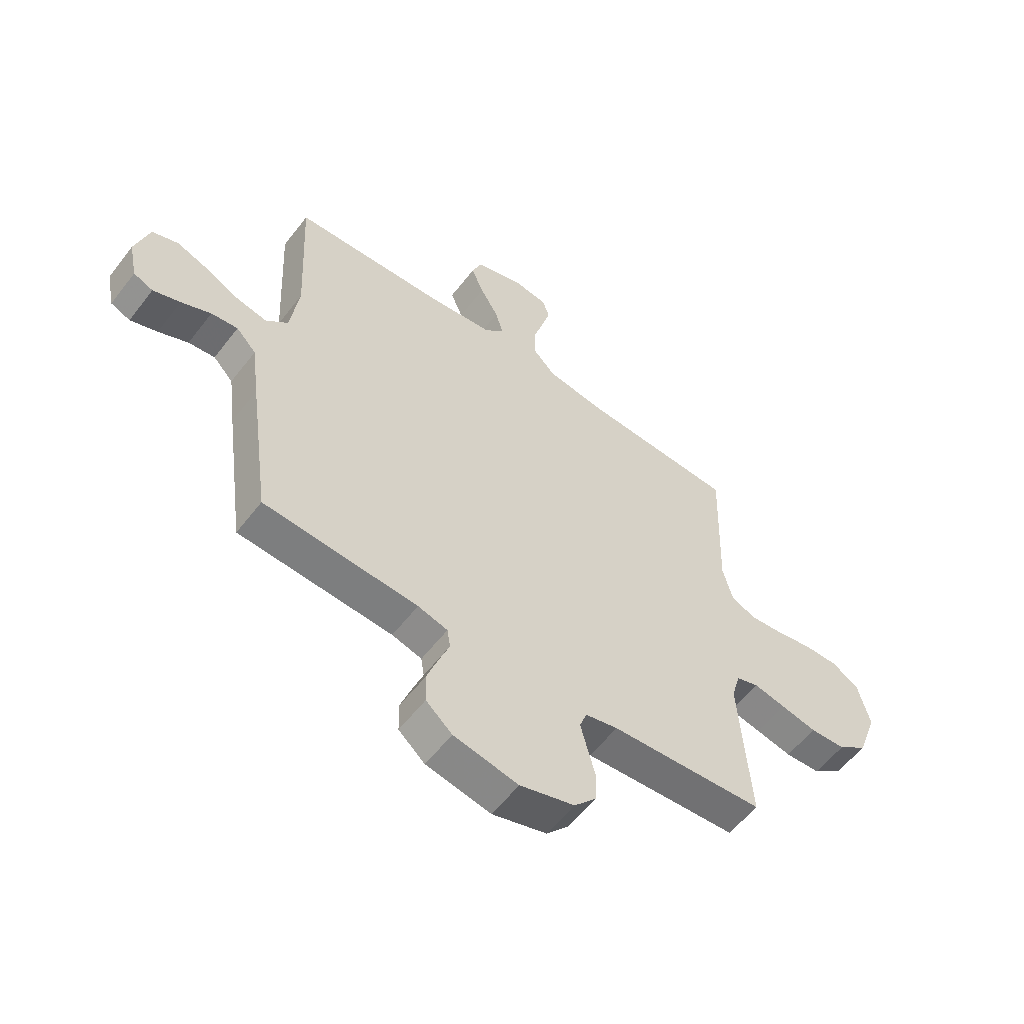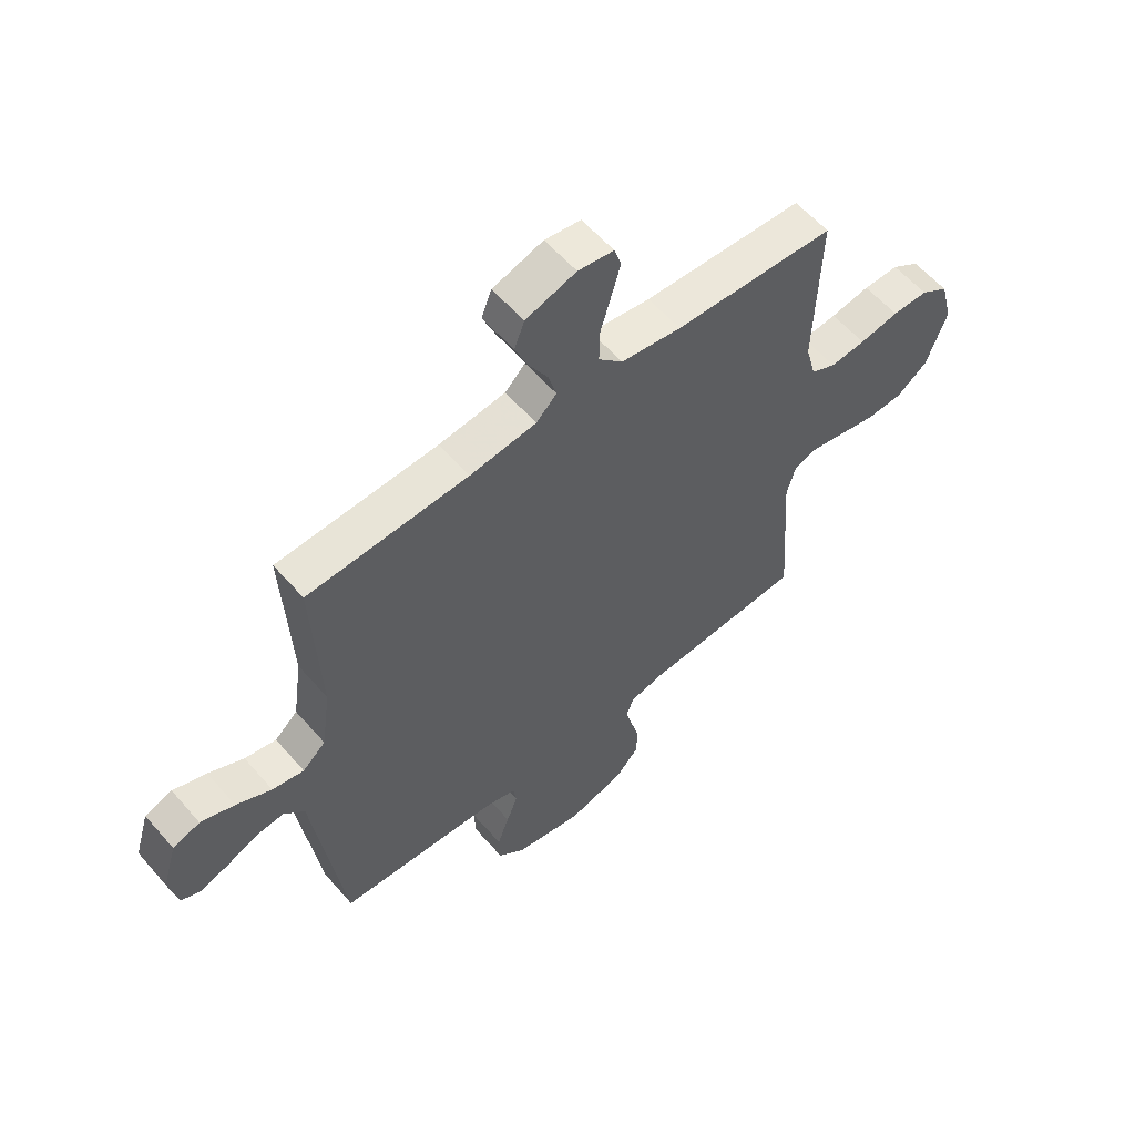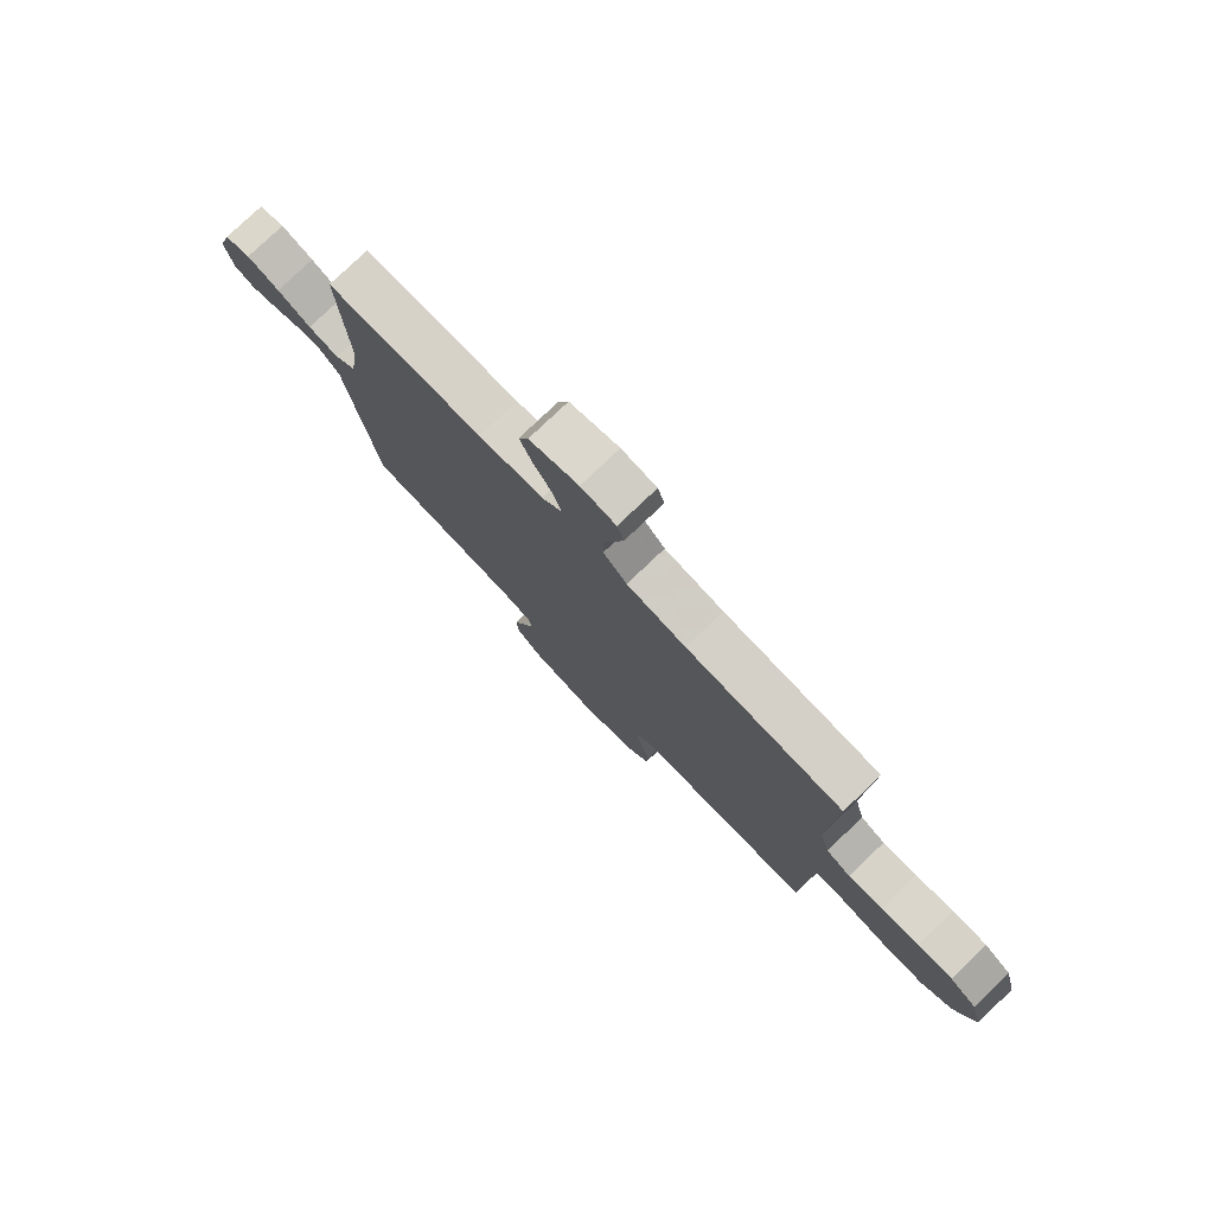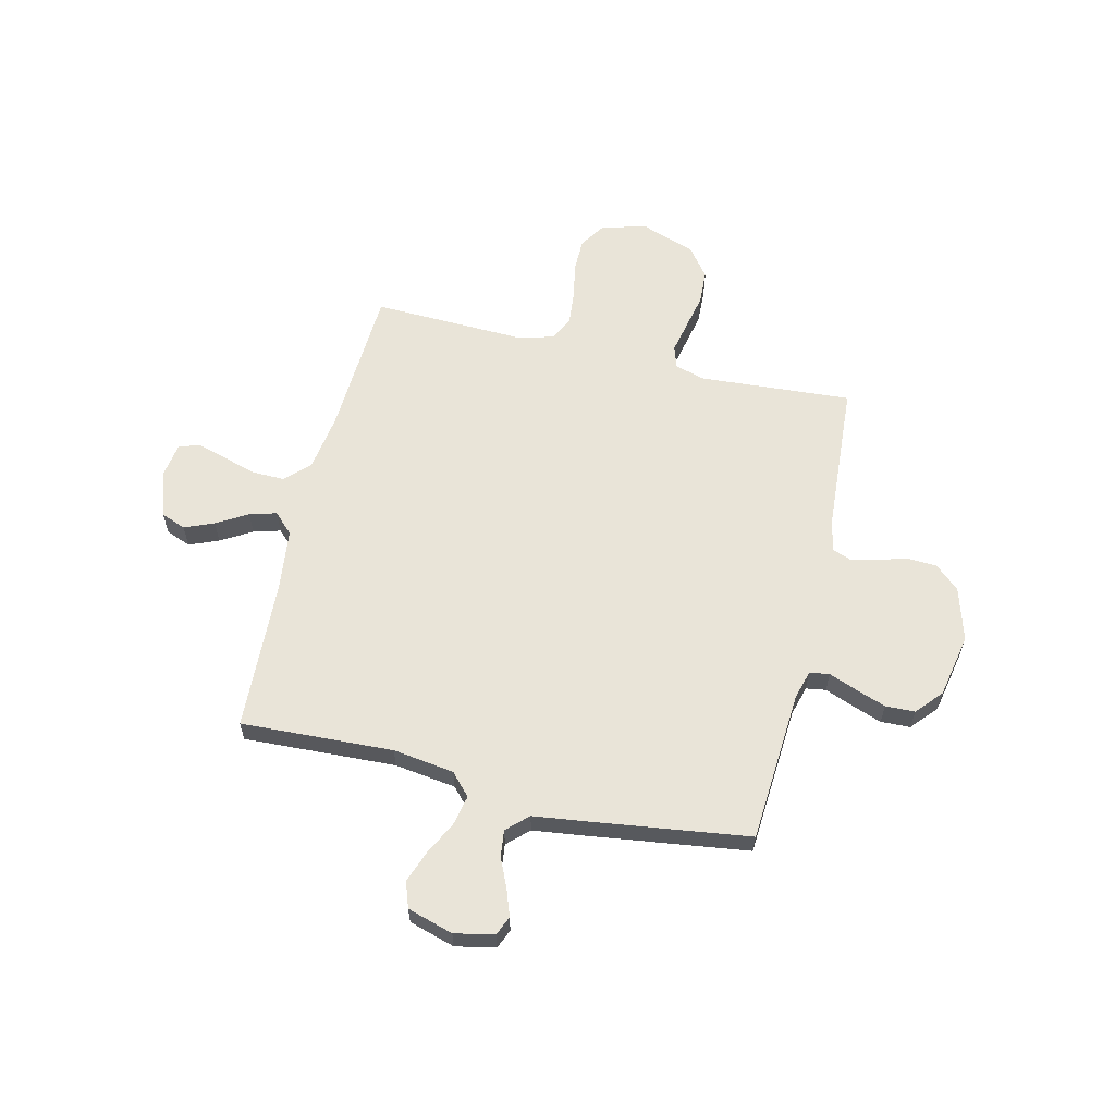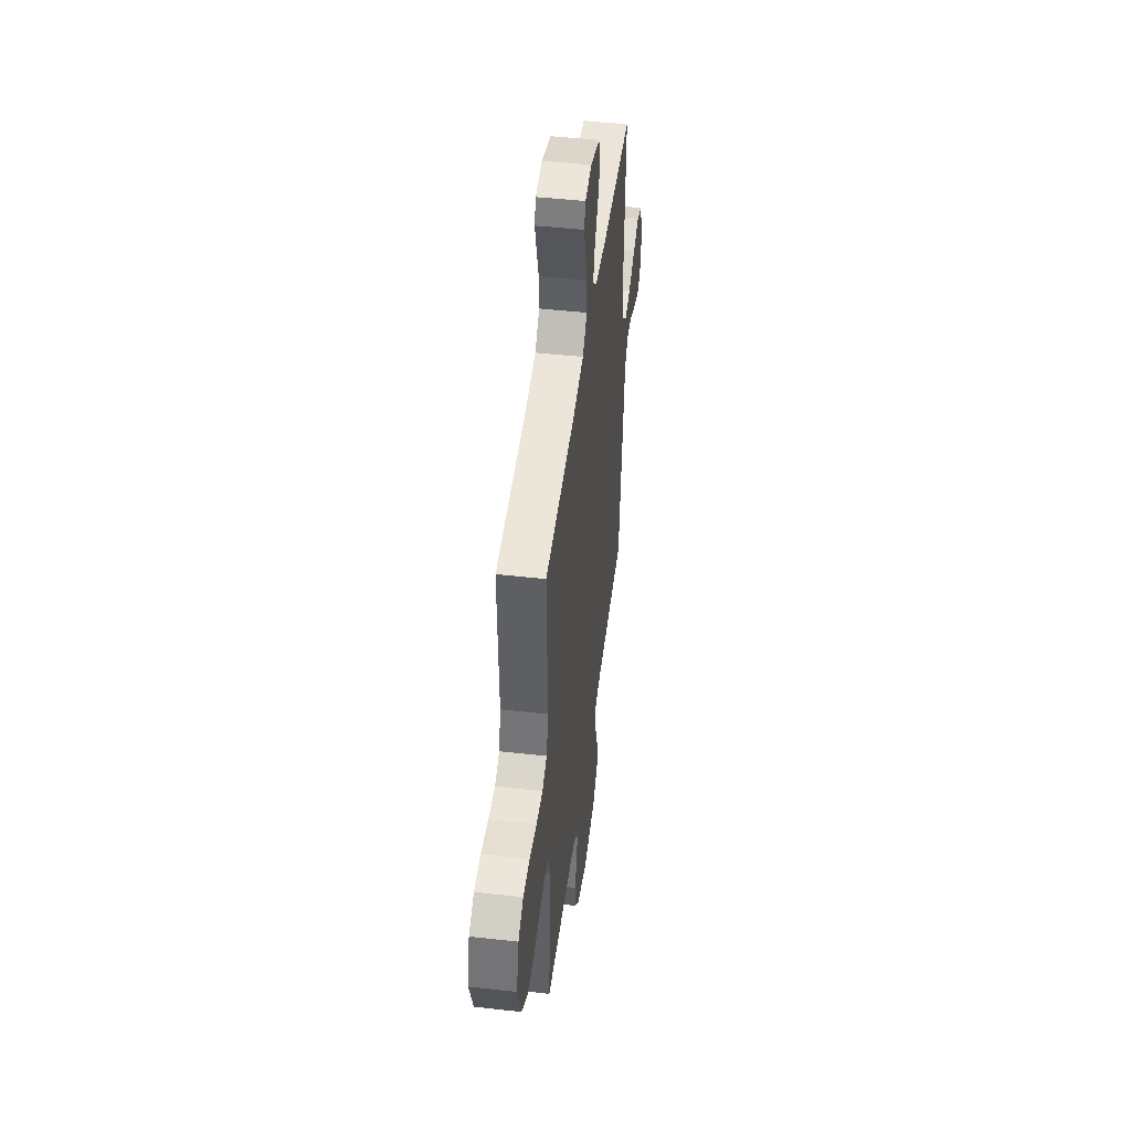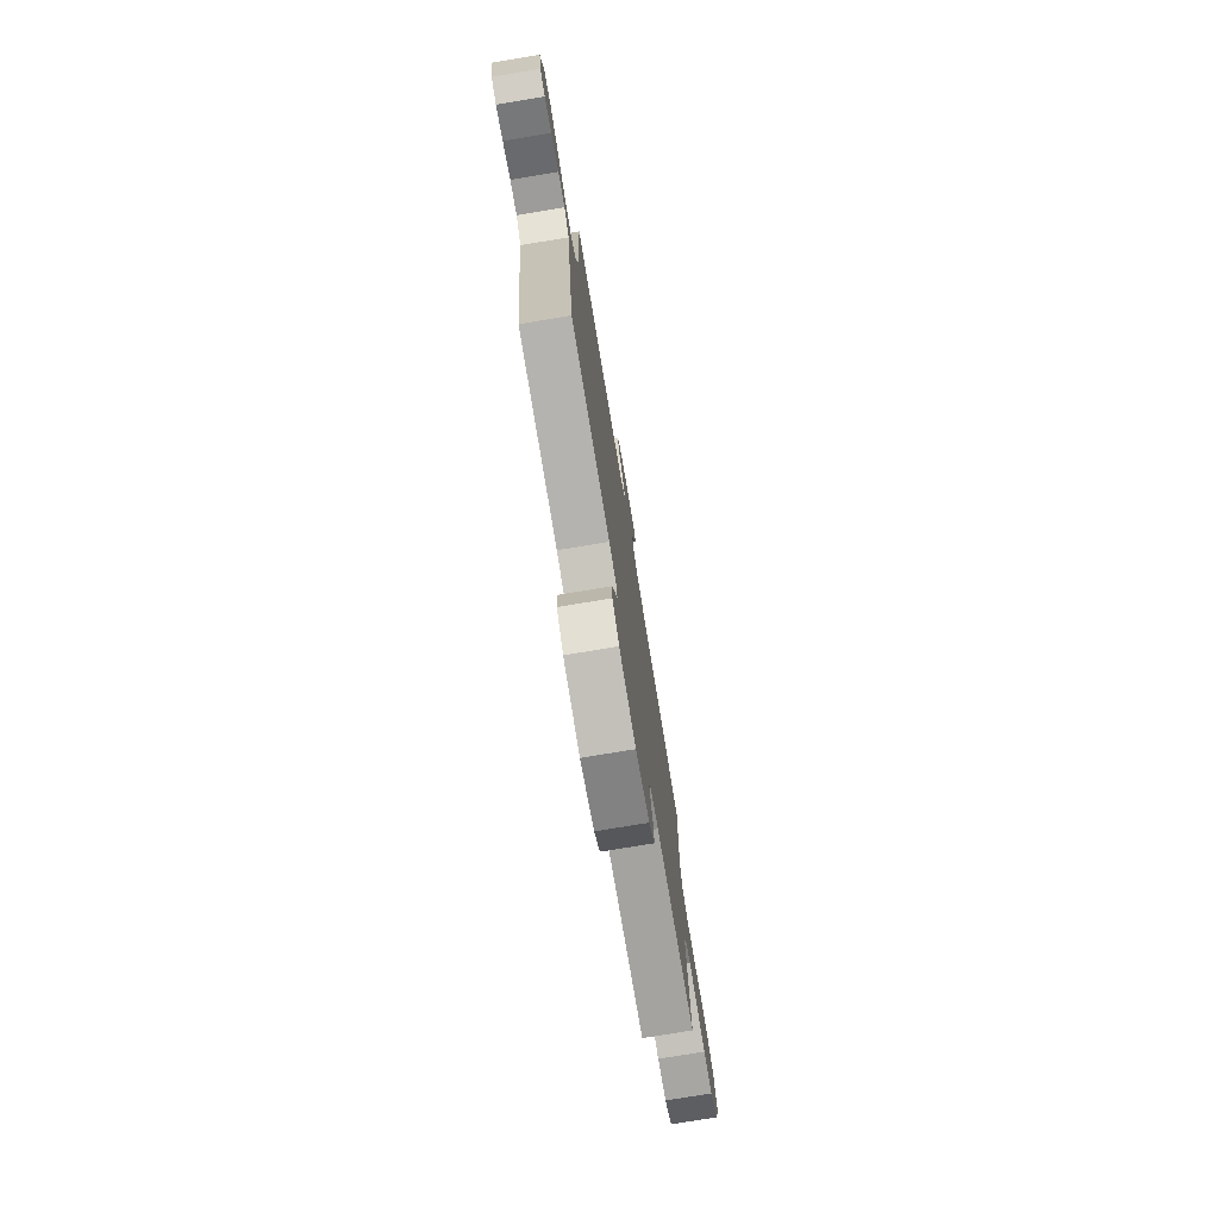
<metadata>
{"format":"obj","ext":"obj","renderer":"f3d","projection":"perspective","resolution":1024,"background":"white","views":[{"elev":-57.4,"azim":142.8,"up":"+Z"},{"elev":58.2,"azim":139.5,"up":"+Z"},{"elev":78.4,"azim":-133.6,"up":"+Z"},{"elev":60.6,"azim":103.4,"up":"+Y"},{"elev":47.2,"azim":-82.8,"up":"+Z"},{"elev":-76.6,"azim":99.4,"up":"+Z"}]}
</metadata>
<code>
v -0.5 0.07 0.5
v -0.2 0.07 0.515
v -0.087 0.07 0.532
v -0.042 0.07 0.578
v -0.043 0.07 0.641
v -0.063 0.07 0.708
v -0.08 0.07 0.767
v -0.067 0.07 0.808
v 0 0.07 0.818
v 0.094 0.07 0.788
v 0.113 0.07 0.739
v 0.089 0.07 0.681
v 0.053 0.07 0.62
v 0.038 0.07 0.567
v 0.076 0.07 0.529
v 0.2 0.07 0.514
v 0.5 0.07 0.5
v 0.486 0.07 0.2
v 0.503 0.07 0.079
v 0.546 0.07 0.04
v 0.605 0.07 0.052
v 0.671 0.07 0.085
v 0.734 0.07 0.108
v 0.785 0.07 0.09
v 0.812 0.07 0
v 0.796 0.07 -0.078
v 0.758 0.07 -0.094
v 0.705 0.07 -0.075
v 0.647 0.07 -0.049
v 0.595 0.07 -0.043
v 0.556 0.07 -0.084
v 0.541 0.07 -0.2
v 0.5 0.07 -0.5
v 0.2 0.07 -0.52
v 0.142 0.07 -0.536
v 0.136 0.07 -0.575
v 0.157 0.07 -0.629
v 0.179 0.07 -0.69
v 0.177 0.07 -0.748
v 0.126 0.07 -0.793
v 0 0.07 -0.818
v -0.106 0.07 -0.787
v -0.149 0.07 -0.739
v -0.152 0.07 -0.682
v -0.136 0.07 -0.623
v -0.123 0.07 -0.572
v -0.137 0.07 -0.534
v -0.2 0.07 -0.52
v -0.5 0.07 -0.5
v -0.479 0.07 -0.2
v -0.496 0.07 -0.14
v -0.54 0.07 -0.126
v -0.602 0.07 -0.139
v -0.672 0.07 -0.154
v -0.741 0.07 -0.151
v -0.799 0.07 -0.107
v -0.837 0.07 0
v -0.814 0.07 0.09
v -0.762 0.07 0.124
v -0.695 0.07 0.124
v -0.622 0.07 0.11
v -0.556 0.07 0.104
v -0.509 0.07 0.127
v -0.49 0.07 0.2
v -0.5 0 0.5
v -0.2 0 0.515
v -0.087 0 0.532
v -0.042 0 0.578
v -0.043 0 0.641
v -0.063 0 0.708
v -0.08 0 0.767
v -0.067 0 0.808
v 0 0 0.818
v 0.094 0 0.788
v 0.113 0 0.739
v 0.089 0 0.681
v 0.053 0 0.62
v 0.038 0 0.567
v 0.076 0 0.529
v 0.2 0 0.514
v 0.5 0 0.5
v 0.486 0 0.2
v 0.503 0 0.079
v 0.546 0 0.04
v 0.605 0 0.052
v 0.671 0 0.085
v 0.734 0 0.108
v 0.785 0 0.09
v 0.812 0 0
v 0.796 0 -0.078
v 0.758 0 -0.094
v 0.705 0 -0.075
v 0.647 0 -0.049
v 0.595 0 -0.043
v 0.556 0 -0.084
v 0.541 0 -0.2
v 0.5 0 -0.5
v 0.2 0 -0.52
v 0.142 0 -0.536
v 0.136 0 -0.575
v 0.157 0 -0.629
v 0.179 0 -0.69
v 0.177 0 -0.748
v 0.126 0 -0.793
v 0 0 -0.818
v -0.106 0 -0.787
v -0.149 0 -0.739
v -0.152 0 -0.682
v -0.136 0 -0.623
v -0.123 0 -0.572
v -0.137 0 -0.534
v -0.2 0 -0.52
v -0.5 0 -0.5
v -0.479 0 -0.2
v -0.496 0 -0.14
v -0.54 0 -0.126
v -0.602 0 -0.139
v -0.672 0 -0.154
v -0.741 0 -0.151
v -0.799 0 -0.107
v -0.837 0 0
v -0.814 0 0.09
v -0.762 0 0.124
v -0.695 0 0.124
v -0.622 0 0.11
v -0.556 0 0.104
v -0.509 0 0.127
v -0.49 0 0.2
f 58 59 60 61
f 58 61 62
f 57 58 62
f 56 57 62
f 53 54 55 56
f 52 53 56 62
f 51 52 62 63
f 48 49 50
f 47 48 50 51
f 42 43 44 45
f 42 45 46
f 41 42 46
f 40 41 46 47
f 36 37 38 39
f 36 39 40 47
f 31 32 33 34
f 31 34 35
f 26 27 28 29
f 24 25 26 29
f 24 29 30
f 21 22 23 24
f 21 24 30
f 20 21 30 31
f 16 17 18
f 15 16 18 19
f 14 15 19
f 10 11 12 13
f 10 13 14
f 9 10 14
f 8 9 14
f 5 6 7 8
f 5 8 14
f 4 5 14 19
f 64 1 2
f 64 2 3
f 63 64 3
f 51 63 3
f 35 36 47 51
f 19 20 31 35
f 19 35 51
f 3 4 19 51
f 125 124 123 122
f 126 125 122
f 126 122 121
f 126 121 120
f 120 119 118 117
f 126 120 117 116
f 127 126 116 115
f 114 113 112
f 115 114 112 111
f 109 108 107 106
f 110 109 106
f 110 106 105
f 111 110 105 104
f 103 102 101 100
f 111 104 103 100
f 98 97 96 95
f 99 98 95
f 93 92 91 90
f 93 90 89 88
f 94 93 88
f 88 87 86 85
f 94 88 85
f 95 94 85 84
f 82 81 80
f 83 82 80 79
f 83 79 78
f 77 76 75 74
f 78 77 74
f 78 74 73
f 78 73 72
f 72 71 70 69
f 78 72 69
f 83 78 69 68
f 66 65 128
f 67 66 128
f 67 128 127
f 67 127 115
f 115 111 100 99
f 99 95 84 83
f 115 99 83
f 115 83 68 67
f 1 65 66 2
f 2 66 67 3
f 3 67 68 4
f 4 68 69 5
f 5 69 70 6
f 6 70 71 7
f 7 71 72 8
f 8 72 73 9
f 9 73 74 10
f 10 74 75 11
f 11 75 76 12
f 12 76 77 13
f 13 77 78 14
f 14 78 79 15
f 15 79 80 16
f 16 80 81 17
f 17 81 82 18
f 18 82 83 19
f 19 83 84 20
f 20 84 85 21
f 21 85 86 22
f 22 86 87 23
f 23 87 88 24
f 24 88 89 25
f 25 89 90 26
f 26 90 91 27
f 27 91 92 28
f 28 92 93 29
f 29 93 94 30
f 30 94 95 31
f 31 95 96 32
f 32 96 97 33
f 33 97 98 34
f 34 98 99 35
f 35 99 100 36
f 36 100 101 37
f 37 101 102 38
f 38 102 103 39
f 39 103 104 40
f 40 104 105 41
f 41 105 106 42
f 42 106 107 43
f 43 107 108 44
f 44 108 109 45
f 45 109 110 46
f 46 110 111 47
f 47 111 112 48
f 48 112 113 49
f 49 113 114 50
f 50 114 115 51
f 51 115 116 52
f 52 116 117 53
f 53 117 118 54
f 54 118 119 55
f 55 119 120 56
f 56 120 121 57
f 57 121 122 58
f 58 122 123 59
f 59 123 124 60
f 60 124 125 61
f 61 125 126 62
f 62 126 127 63
f 63 127 128 64
f 64 128 65 1

</code>
